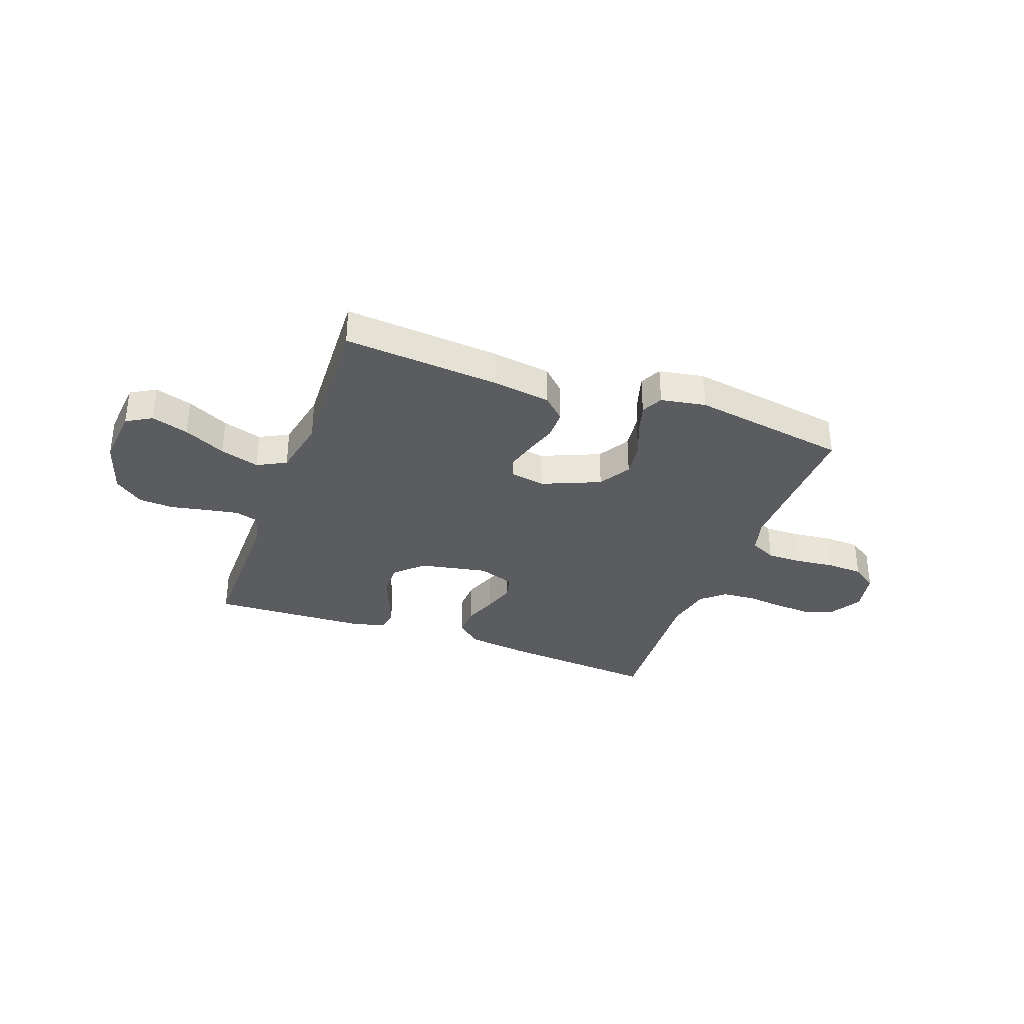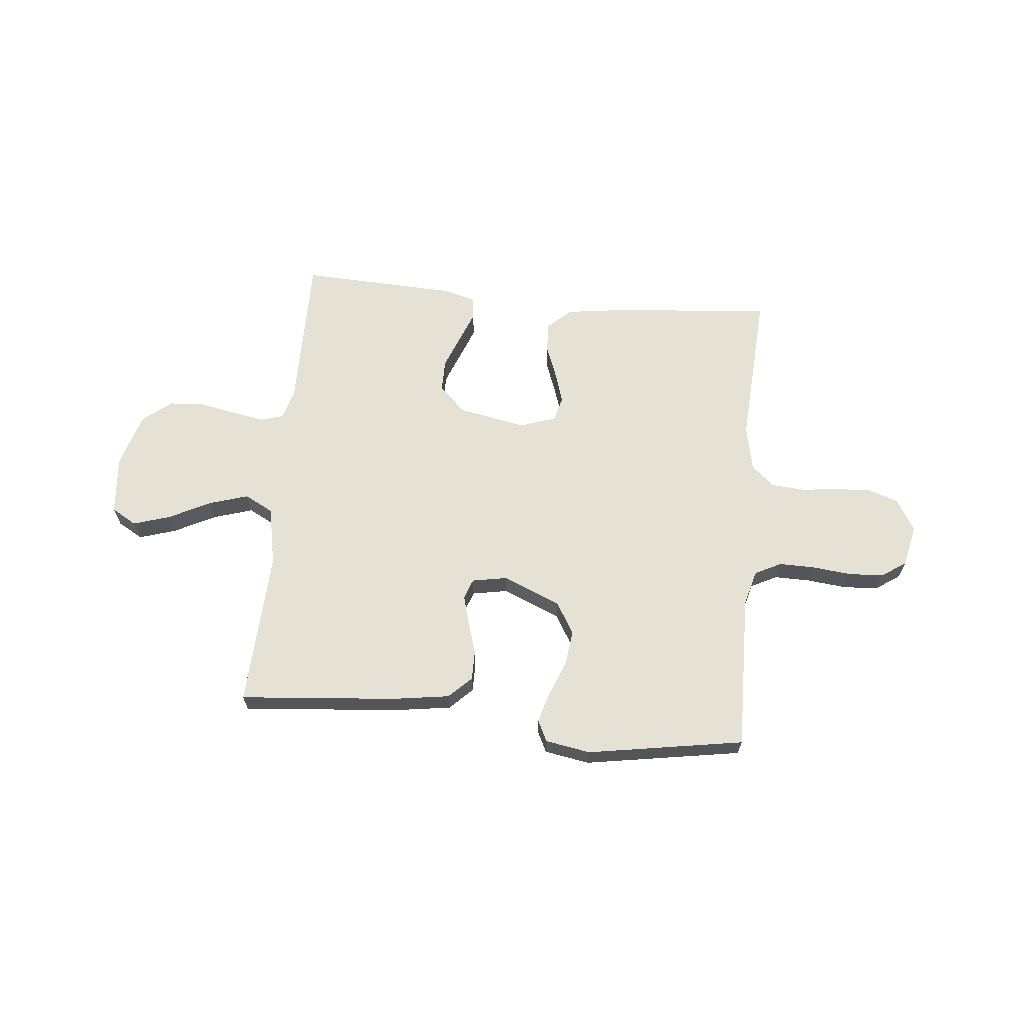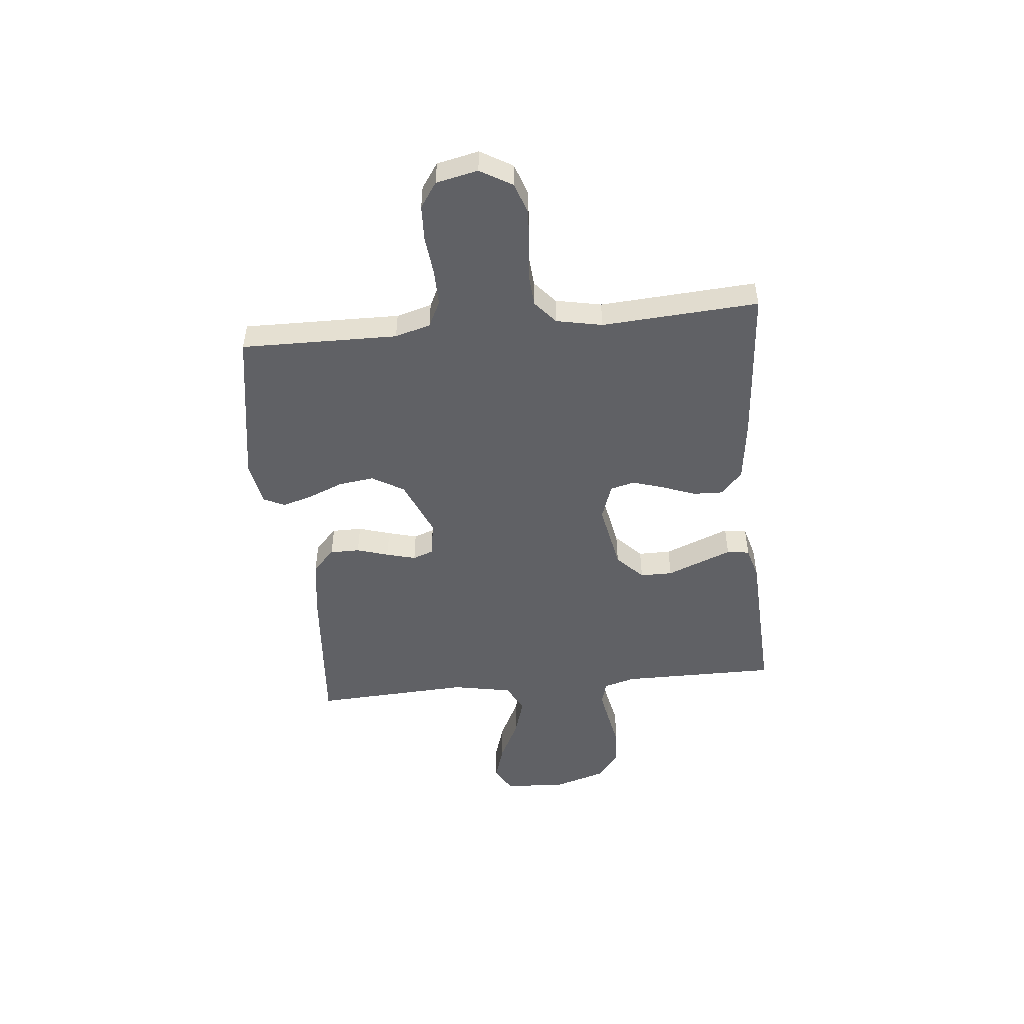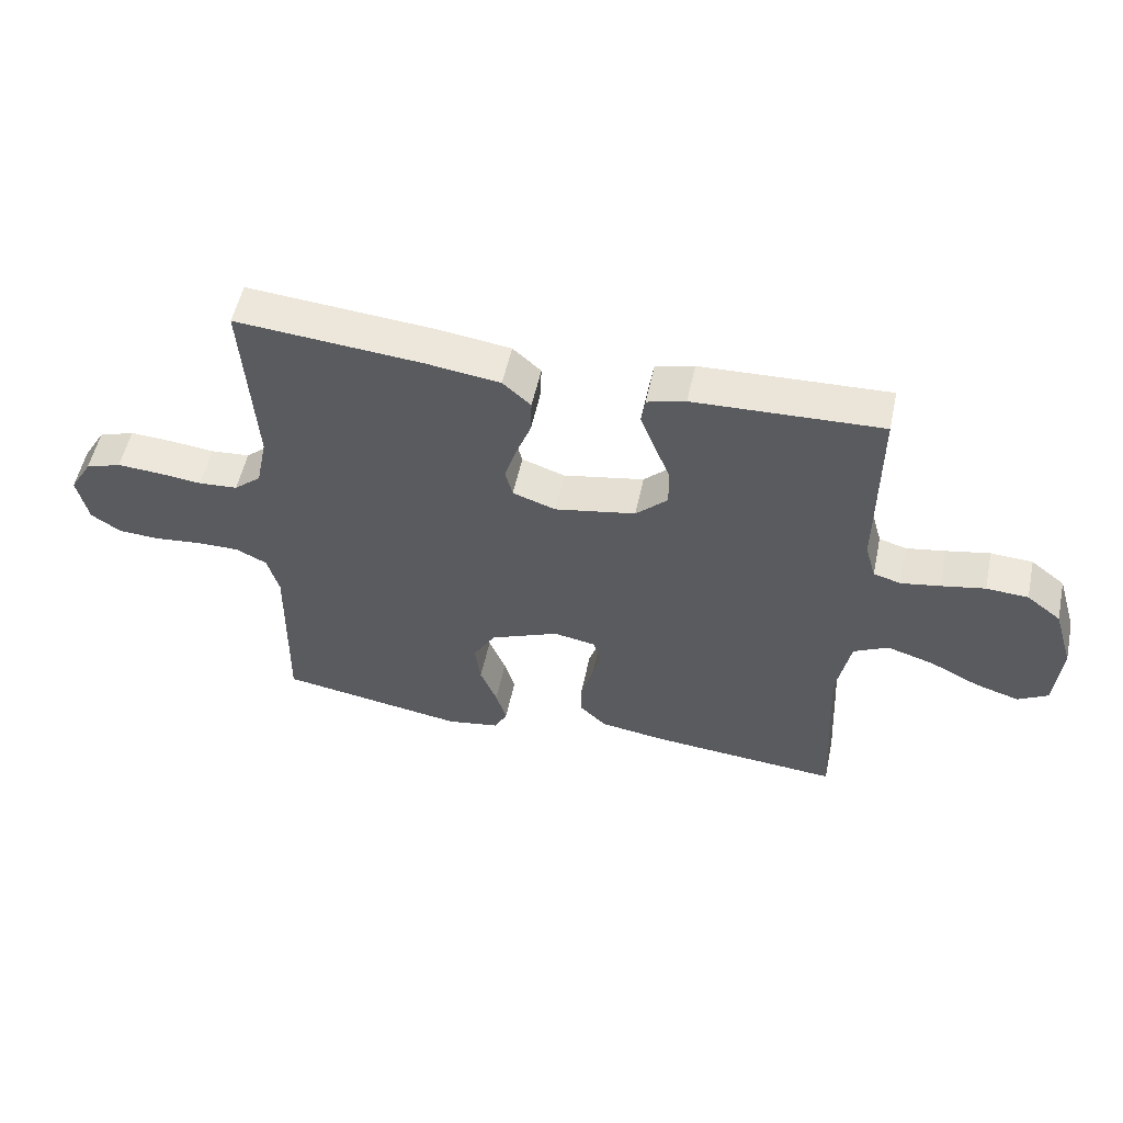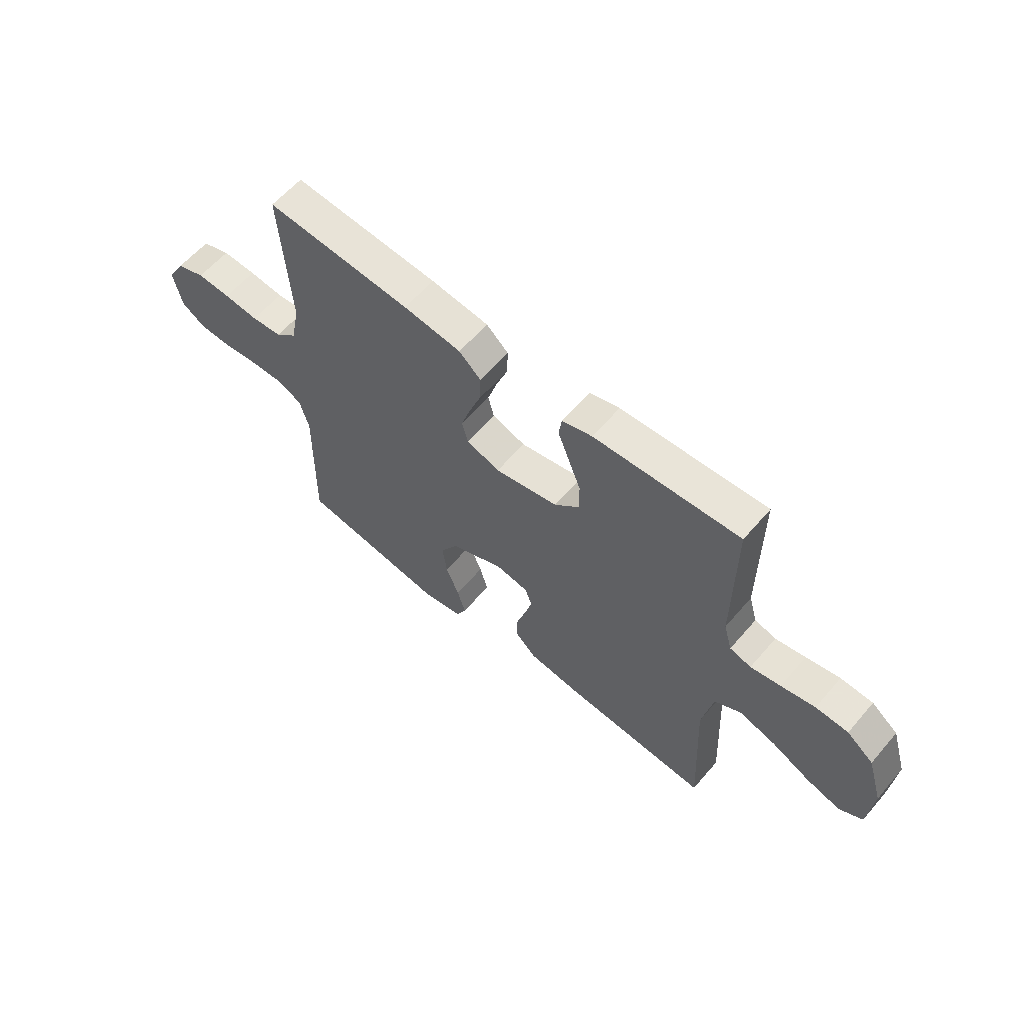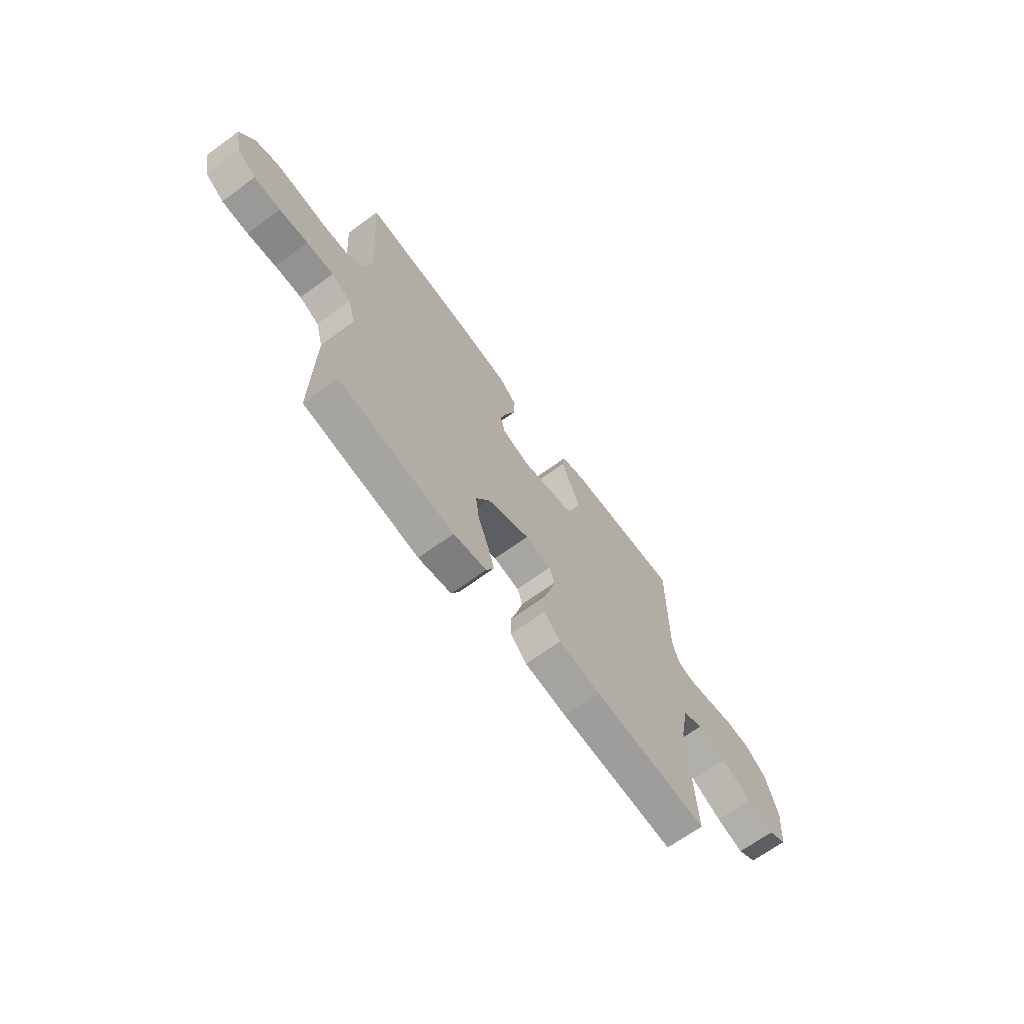
<metadata>
{"format":"obj","ext":"obj","renderer":"f3d","projection":"perspective","resolution":1024,"background":"white","views":[{"elev":-33.7,"azim":159.9,"up":"+Y"},{"elev":65.0,"azim":-174.6,"up":"+Y"},{"elev":-49.5,"azim":-84.2,"up":"+Y"},{"elev":54.4,"azim":12.1,"up":"+Z"},{"elev":60.2,"azim":40.4,"up":"+Z"},{"elev":-67.1,"azim":-53.7,"up":"+Z"}]}
</metadata>
<code>
v -0.5 0.07 -0.5
v -0.495 0.07 -0.2
v -0.514 0.07 -0.132
v -0.564 0.07 -0.107
v -0.633 0.07 -0.108
v -0.707 0.07 -0.116
v -0.775 0.07 -0.113
v -0.823 0.07 -0.08
v -0.84 0.07 0
v -0.804 0.07 0.061
v -0.746 0.07 0.081
v -0.677 0.07 0.077
v -0.606 0.07 0.069
v -0.543 0.07 0.074
v -0.499 0.07 0.112
v -0.481 0.07 0.2
v -0.5 0.07 0.5
v -0.2 0.07 0.475
v -0.081 0.07 0.459
v -0.036 0.07 0.418
v -0.038 0.07 0.361
v -0.062 0.07 0.297
v -0.081 0.07 0.237
v -0.069 0.07 0.19
v 0 0.07 0.166
v 0.13 0.07 0.191
v 0.181 0.07 0.24
v 0.181 0.07 0.302
v 0.155 0.07 0.368
v 0.132 0.07 0.427
v 0.138 0.07 0.47
v 0.2 0.07 0.487
v 0.5 0.07 0.5
v 0.499 0.07 0.2
v 0.516 0.07 0.14
v 0.56 0.07 0.127
v 0.622 0.07 0.138
v 0.692 0.07 0.152
v 0.759 0.07 0.148
v 0.814 0.07 0.105
v 0.846 0.07 0
v 0.836 0.07 -0.114
v 0.788 0.07 -0.142
v 0.717 0.07 -0.12
v 0.637 0.07 -0.08
v 0.562 0.07 -0.057
v 0.507 0.07 -0.086
v 0.485 0.07 -0.2
v 0.5 0.07 -0.5
v 0.2 0.07 -0.475
v 0.09 0.07 -0.459
v 0.047 0.07 -0.417
v 0.047 0.07 -0.36
v 0.066 0.07 -0.299
v 0.081 0.07 -0.243
v 0.067 0.07 -0.204
v 0 0.07 -0.192
v -0.111 0.07 -0.239
v -0.147 0.07 -0.3
v -0.138 0.07 -0.368
v -0.111 0.07 -0.435
v -0.094 0.07 -0.493
v -0.114 0.07 -0.534
v -0.2 0.07 -0.549
v -0.5 0 -0.5
v -0.495 0 -0.2
v -0.514 0 -0.132
v -0.564 0 -0.107
v -0.633 0 -0.108
v -0.707 0 -0.116
v -0.775 0 -0.113
v -0.823 0 -0.08
v -0.84 0 0
v -0.804 0 0.061
v -0.746 0 0.081
v -0.677 0 0.077
v -0.606 0 0.069
v -0.543 0 0.074
v -0.499 0 0.112
v -0.481 0 0.2
v -0.5 0 0.5
v -0.2 0 0.475
v -0.081 0 0.459
v -0.036 0 0.418
v -0.038 0 0.361
v -0.062 0 0.297
v -0.081 0 0.237
v -0.069 0 0.19
v 0 0 0.166
v 0.13 0 0.191
v 0.181 0 0.24
v 0.181 0 0.302
v 0.155 0 0.368
v 0.132 0 0.427
v 0.138 0 0.47
v 0.2 0 0.487
v 0.5 0 0.5
v 0.499 0 0.2
v 0.516 0 0.14
v 0.56 0 0.127
v 0.622 0 0.138
v 0.692 0 0.152
v 0.759 0 0.148
v 0.814 0 0.105
v 0.846 0 0
v 0.836 0 -0.114
v 0.788 0 -0.142
v 0.717 0 -0.12
v 0.637 0 -0.08
v 0.562 0 -0.057
v 0.507 0 -0.086
v 0.485 0 -0.2
v 0.5 0 -0.5
v 0.2 0 -0.475
v 0.09 0 -0.459
v 0.047 0 -0.417
v 0.047 0 -0.36
v 0.066 0 -0.299
v 0.081 0 -0.243
v 0.067 0 -0.204
v 0 0 -0.192
v -0.111 0 -0.239
v -0.147 0 -0.3
v -0.138 0 -0.368
v -0.111 0 -0.435
v -0.094 0 -0.493
v -0.114 0 -0.534
v -0.2 0 -0.549
f 64 1 2
f 63 64 2
f 62 63 2
f 61 62 2
f 60 61 2
f 59 60 2 3
f 58 59 3 4
f 57 58 4
f 52 53 54
f 51 52 54
f 50 51 54
f 49 50 54
f 48 49 54
f 47 48 54 55
f 46 47 55 56
f 43 44 45
f 42 43 45
f 41 42 45
f 40 41 45
f 39 40 45
f 38 39 45
f 37 38 45
f 36 37 45 46
f 46 56 57
f 36 46 57
f 35 36 57
f 32 33 34
f 31 32 34
f 30 31 34
f 29 30 34
f 28 29 34
f 27 28 34 35
f 20 21 22
f 19 20 22
f 18 19 22
f 17 18 22
f 16 17 22
f 15 16 22 23
f 14 15 23 24
f 11 12 13
f 10 11 13
f 9 10 13
f 8 9 13
f 7 8 13
f 6 7 13
f 5 6 13
f 4 5 13 14
f 14 24 25
f 4 14 25
f 57 4 25
f 26 27 35 57
f 25 26 57
f 66 65 128
f 66 128 127
f 66 127 126
f 66 126 125
f 66 125 124
f 67 66 124 123
f 68 67 123 122
f 68 122 121
f 118 117 116
f 118 116 115
f 118 115 114
f 118 114 113
f 118 113 112
f 119 118 112 111
f 120 119 111 110
f 109 108 107
f 109 107 106
f 109 106 105
f 109 105 104
f 109 104 103
f 109 103 102
f 109 102 101
f 110 109 101 100
f 121 120 110
f 121 110 100
f 121 100 99
f 98 97 96
f 98 96 95
f 98 95 94
f 98 94 93
f 98 93 92
f 99 98 92 91
f 86 85 84
f 86 84 83
f 86 83 82
f 86 82 81
f 86 81 80
f 87 86 80 79
f 88 87 79 78
f 77 76 75
f 77 75 74
f 77 74 73
f 77 73 72
f 77 72 71
f 77 71 70
f 77 70 69
f 78 77 69 68
f 89 88 78
f 89 78 68
f 89 68 121
f 121 99 91 90
f 121 90 89
f 1 65 66 2
f 2 66 67 3
f 3 67 68 4
f 4 68 69 5
f 5 69 70 6
f 6 70 71 7
f 7 71 72 8
f 8 72 73 9
f 9 73 74 10
f 10 74 75 11
f 11 75 76 12
f 12 76 77 13
f 13 77 78 14
f 14 78 79 15
f 15 79 80 16
f 16 80 81 17
f 17 81 82 18
f 18 82 83 19
f 19 83 84 20
f 20 84 85 21
f 21 85 86 22
f 22 86 87 23
f 23 87 88 24
f 24 88 89 25
f 25 89 90 26
f 26 90 91 27
f 27 91 92 28
f 28 92 93 29
f 29 93 94 30
f 30 94 95 31
f 31 95 96 32
f 32 96 97 33
f 33 97 98 34
f 34 98 99 35
f 35 99 100 36
f 36 100 101 37
f 37 101 102 38
f 38 102 103 39
f 39 103 104 40
f 40 104 105 41
f 41 105 106 42
f 42 106 107 43
f 43 107 108 44
f 44 108 109 45
f 45 109 110 46
f 46 110 111 47
f 47 111 112 48
f 48 112 113 49
f 49 113 114 50
f 50 114 115 51
f 51 115 116 52
f 52 116 117 53
f 53 117 118 54
f 54 118 119 55
f 55 119 120 56
f 56 120 121 57
f 57 121 122 58
f 58 122 123 59
f 59 123 124 60
f 60 124 125 61
f 61 125 126 62
f 62 126 127 63
f 63 127 128 64
f 64 128 65 1

</code>
